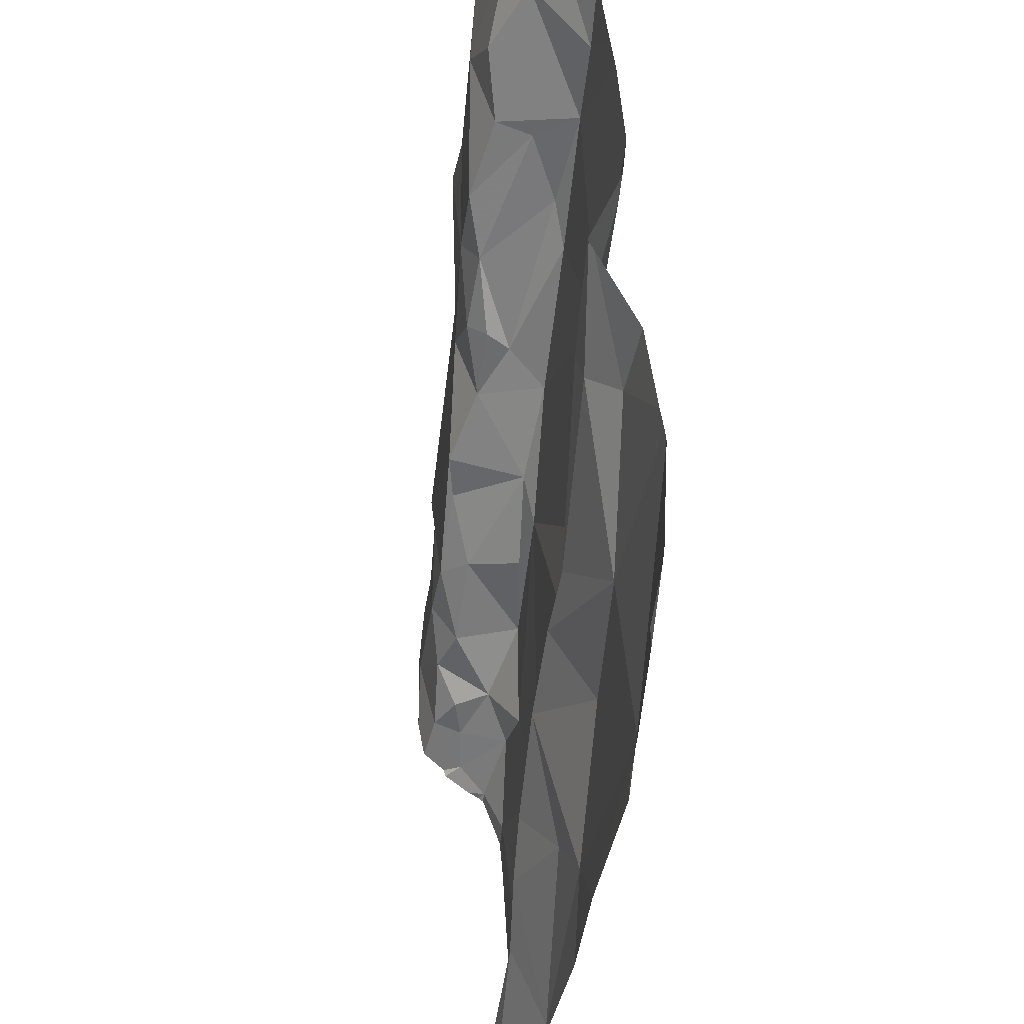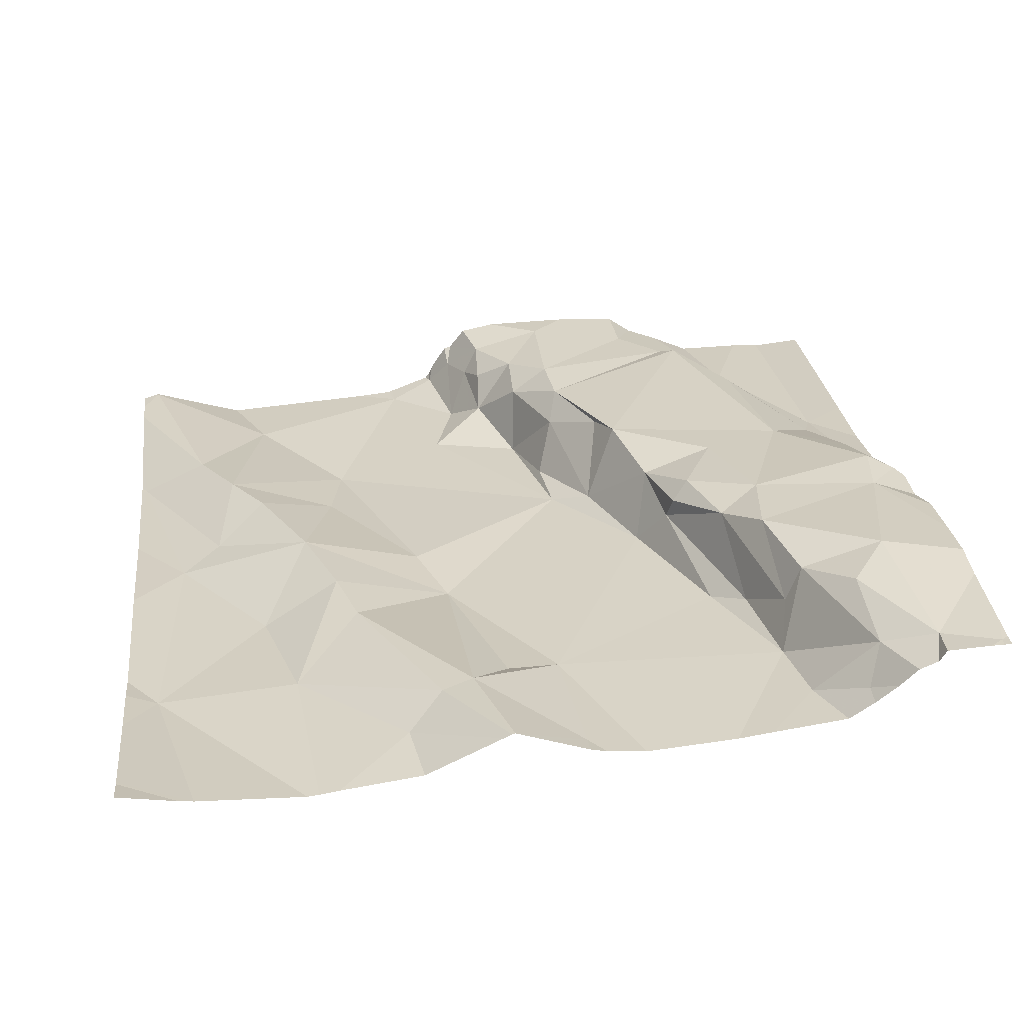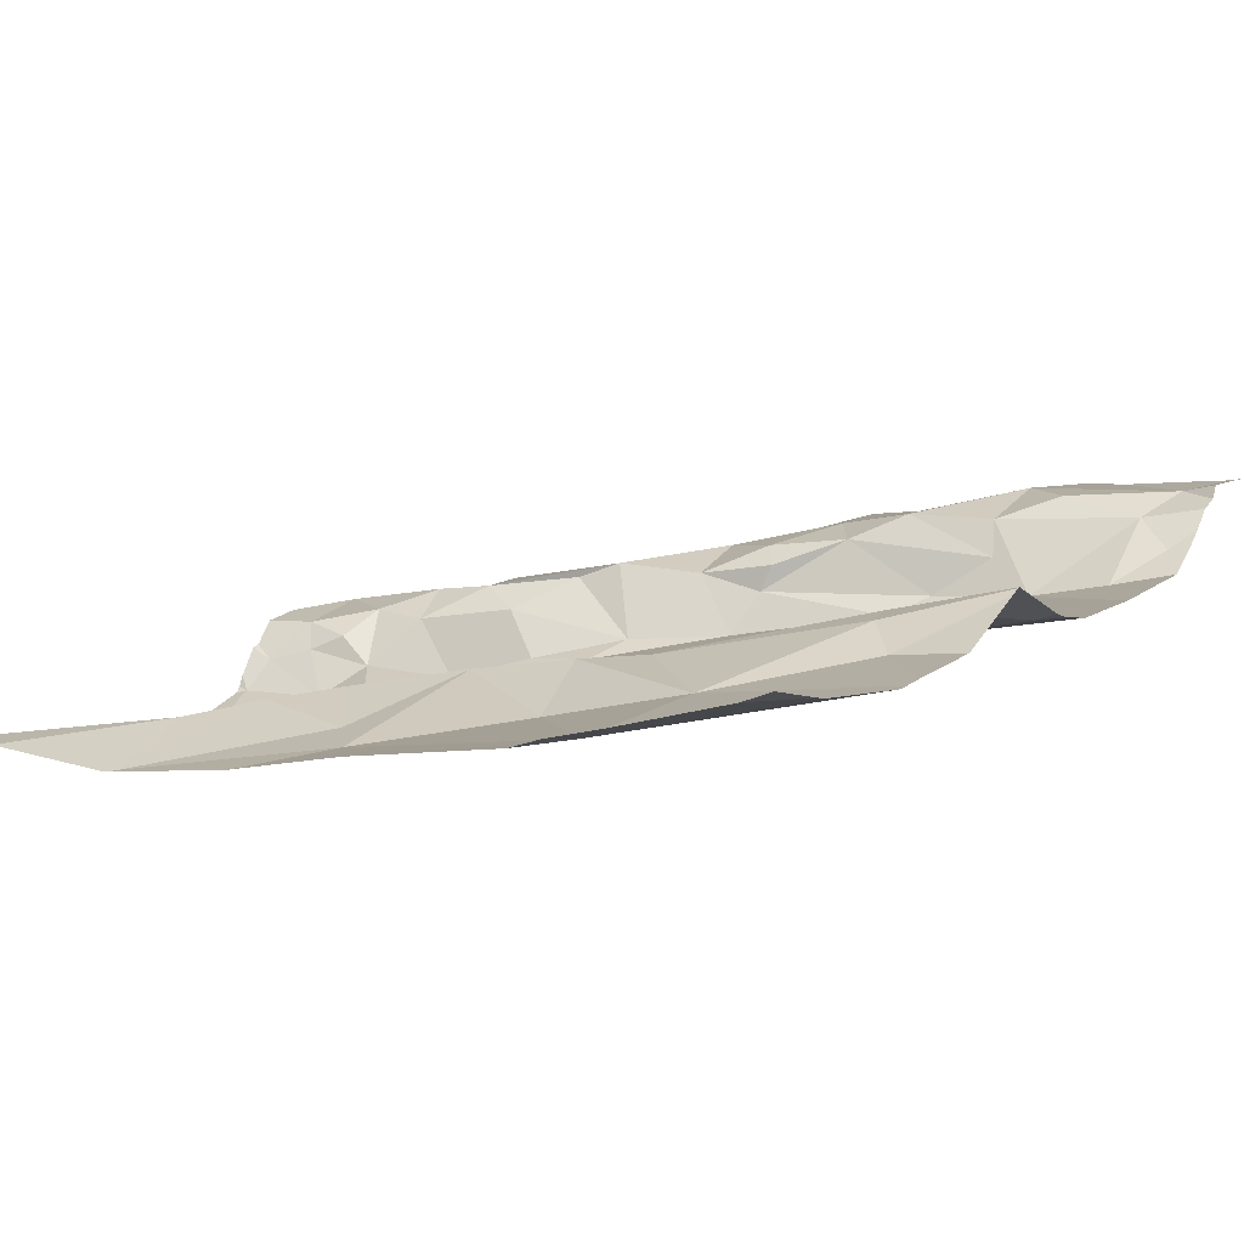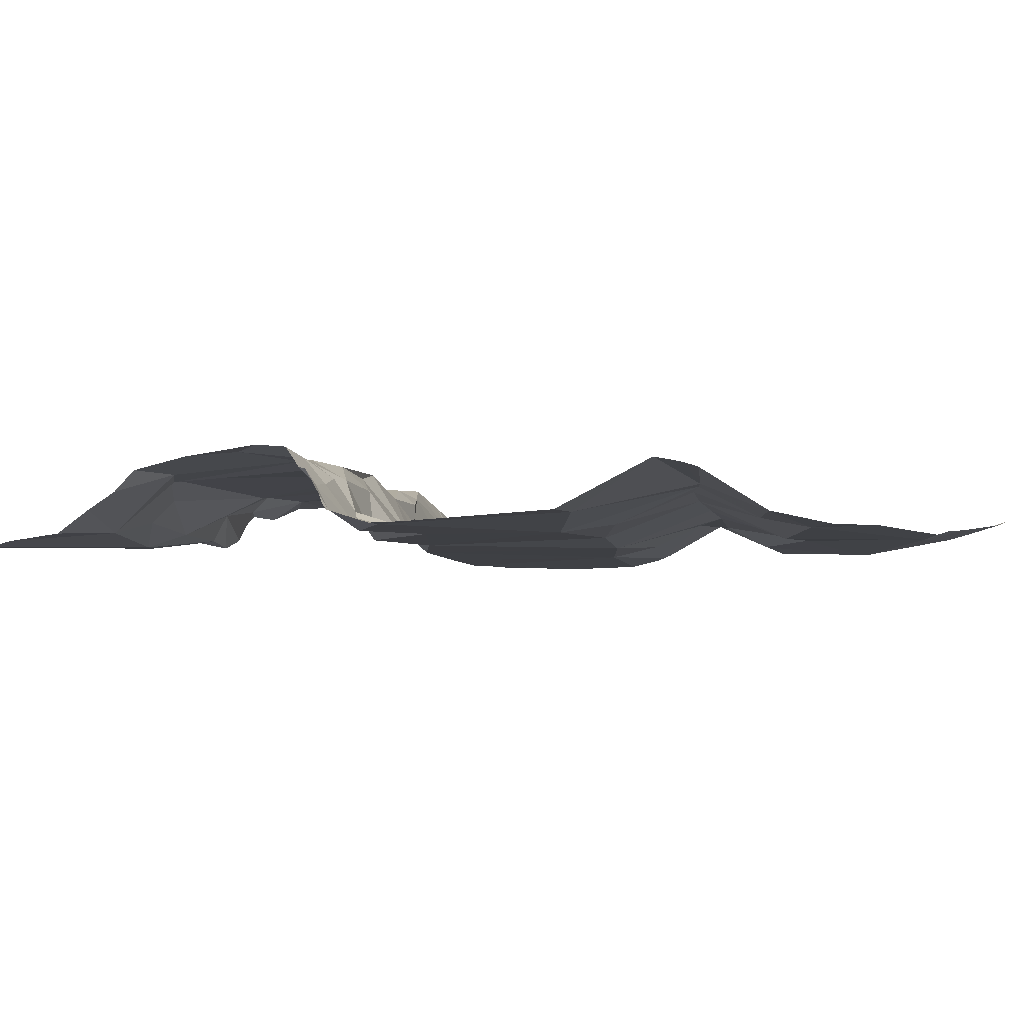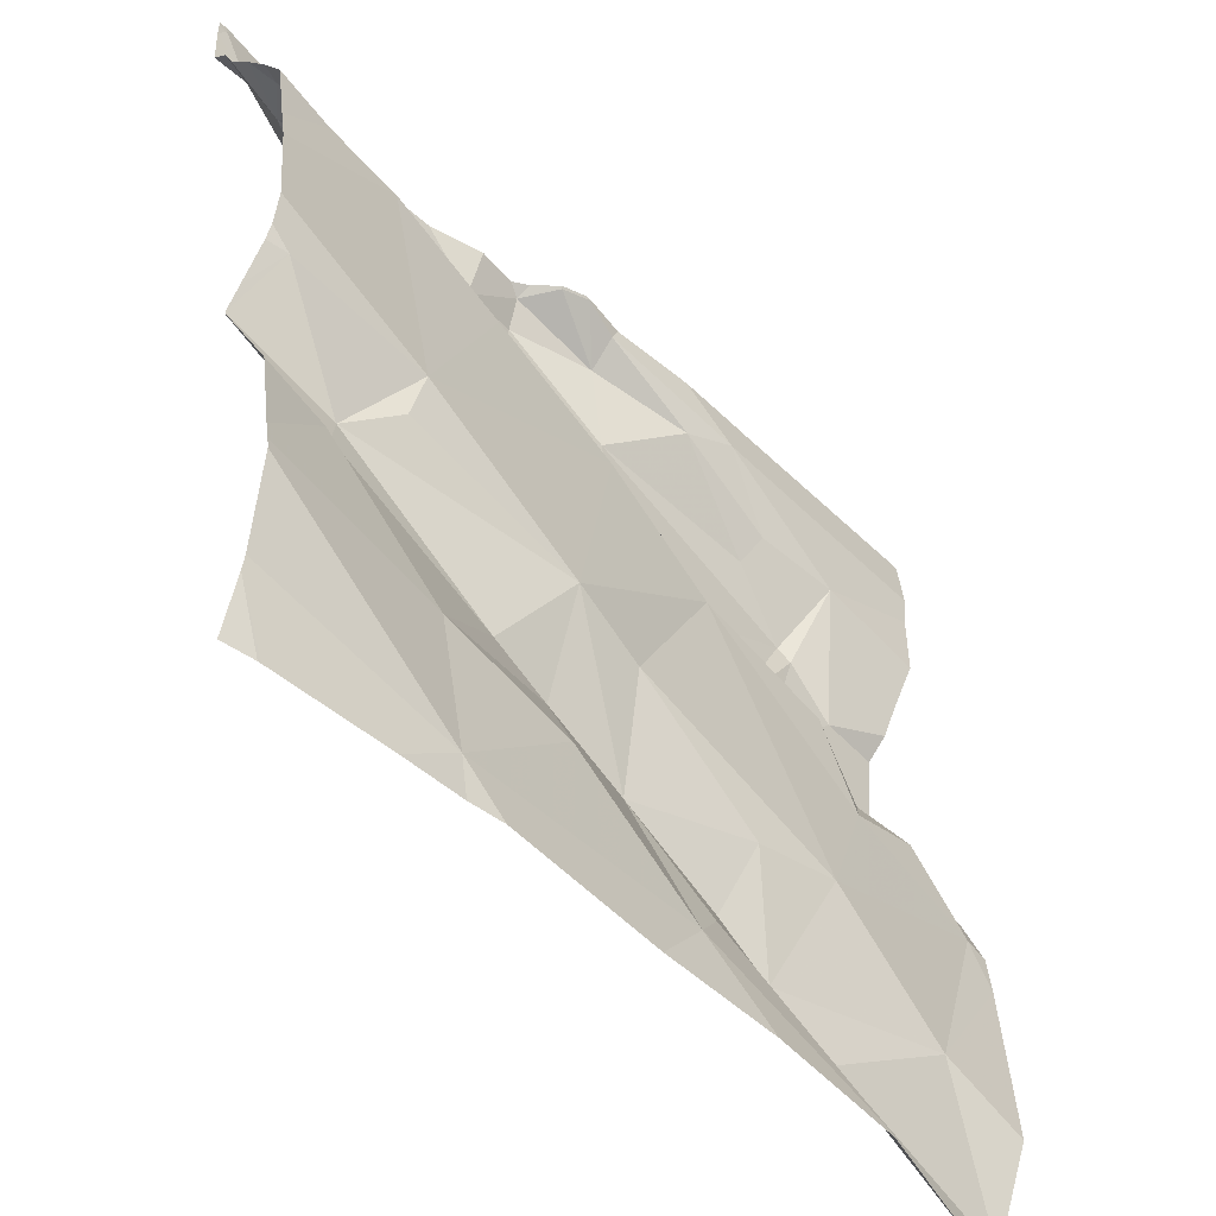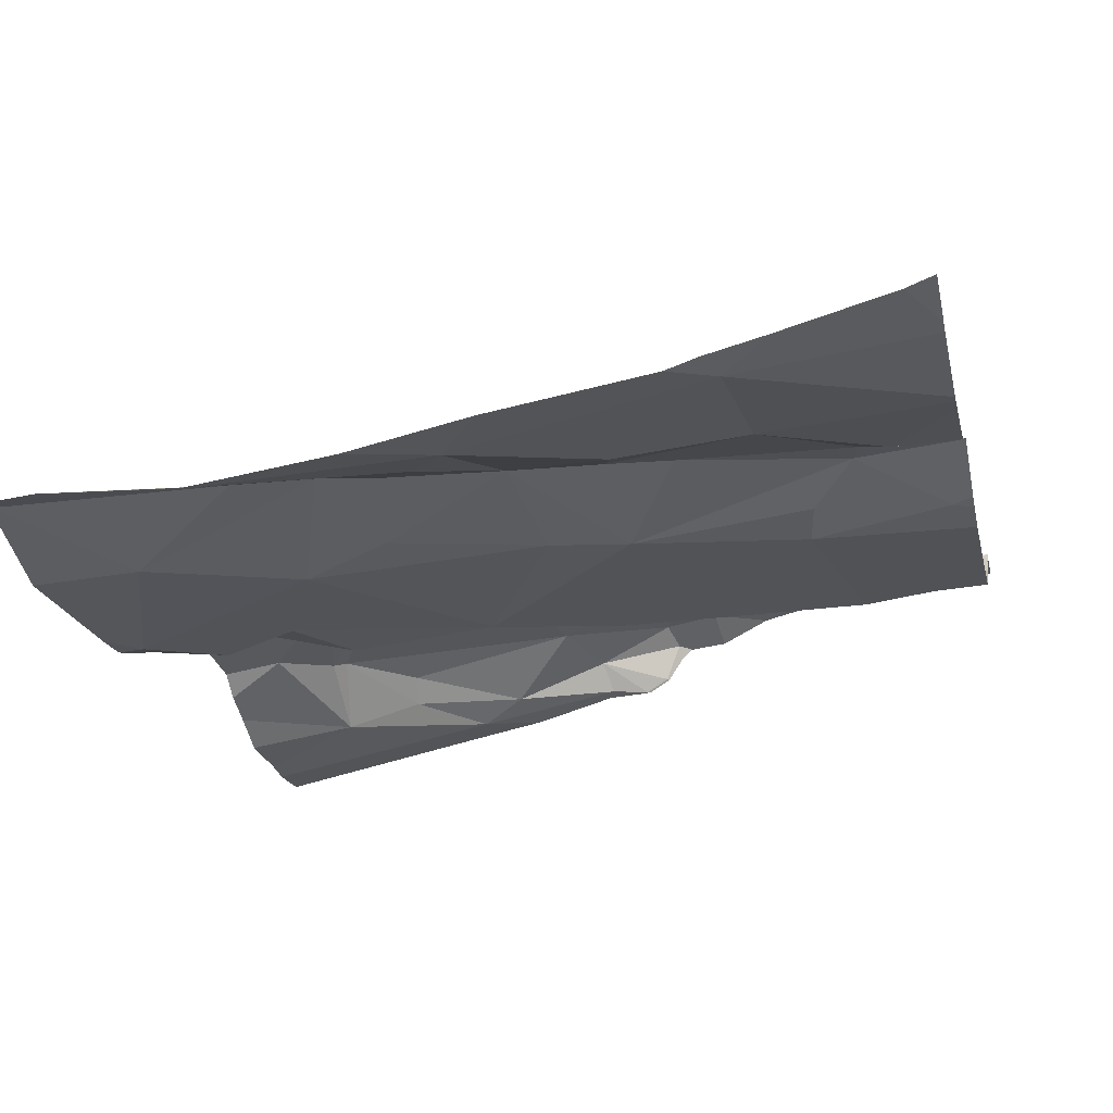
<metadata>
{"format":"obj","ext":"obj","renderer":"f3d","projection":"perspective","resolution":1024,"background":"white","views":[{"elev":-37.7,"azim":73.5,"up":"+Y"},{"elev":37.0,"azim":83.3,"up":"+Z"},{"elev":6.7,"azim":34.9,"up":"+Z"},{"elev":-13.7,"azim":-57.8,"up":"+Z"},{"elev":-48.6,"azim":122.1,"up":"+Y"},{"elev":-25.0,"azim":13.2,"up":"+Z"}]}
</metadata>
<code>
v -66.58 302.7 501.8
v -66.58 302.7 501.8
v -67.28 302.1 501.6
v -67.23 302 501.7
v -67.43 302 501.6
v -66.58 302.5 501.8
v -67.52 302.3 501.6
v -66.58 302.4 501.7
v -67.19 302.1 501.6
v -67.17 302 501.7
v -67.31 301.8 501.6
v -67.3 301.9 501.6
v -67.12 301.9 501.6
v -67.08 301.9 501.6
v -67.28 302.8 501.7
v -66.94 302.8 501.8
v -67.35 302.2 501.6
v -67.31 302.3 501.6
v -67.15 302.4 501.7
v -67.19 302.8 501.7
v -67.05 302.1 501.7
v -67.22 302.4 501.7
v -67.04 302.2 501.7
v -67.04 302.8 501.7
v -67.53 301.9 501.6
v -67.12 302.4 501.7
v -67.05 302.8 501.7
v -67.26 302.4 501.7
v -66.93 302 501.7
v -66.58 302.7 501.8
v -66.79 301.9 501.7
v -66.78 302 501.7
v -66.95 302.1 501.7
v -67.02 302.5 501.7
v -67.48 302.3 501.7
v -67.51 302.3 501.6
v -66.58 302.7 501.8
v -66.58 302.3 501.8
v -67.41 302.7 501.7
v -67.32 302.7 501.7
v -67.4 302.6 501.7
v -67.25 302.7 501.7
v -67.46 302.5 501.7
v -67.41 302.6 501.7
v -66.58 302.3 501.8
v -67.47 302.3 501.7
v -67.4 302.3 501.6
v -67.44 302.3 501.6
v -67.43 302.3 501.7
v -67.42 302.4 501.7
v -66.58 302.6 501.8
v -67.35 302.4 501.7
v -66.58 302.2 501.7
v -66.58 302.3 501.8
v -67.51 302.2 501.6
v -66.58 302.3 501.8
v -66.95 302.2 501.7
v -66.94 302.7 501.8
v -66.93 302.6 501.8
v -66.83 302.6 501.7
v -67 302.5 501.7
v -66.79 302.7 501.8
v -66.73 302.7 501.8
v -66.78 302.6 501.8
v -66.87 302.6 501.8
v -66.76 302.3 501.7
v -66.86 302.5 501.7
v -66.96 302.6 501.8
v -66.88 302.1 501.7
v -67 302.8 501.8
v -67.09 302.8 501.8
v -67.02 302.8 501.7
v -67.51 301.8 501.6
v -66.81 301.8 501.7
v -66.84 301.8 501.7
v -66.6 302.7 501.8
v -66.88 302.8 501.8
v -67.32 301.8 501.6
v -66.65 302.2 501.7
v -66.69 302.2 501.8
v -67.49 302.4 501.7
v -67.04 302.8 501.7
v -67.16 302.5 501.8
v -67.07 302.5 501.8
v -66.77 302.6 501.8
v -66.73 302.6 501.7
v -67.3 302.4 501.7
v -67.2 302.4 501.7
v -67.09 302.8 501.7
v -67.38 301.8 501.6
v -66.99 302.5 501.8
v -67.36 302.4 501.7
v -66.7 302.2 501.8
v -66.75 302.3 501.7
v -67.01 302.5 501.8
v -66.74 301.8 501.7
v -67.51 301.8 501.6
v -67.48 301.8 501.6
v -67.01 302.8 501.8
v -66.6 302.3 501.7
v -66.64 302.6 501.8
v -67.16 301.8 501.6
v -66.64 302.7 501.8
v -66.62 302.7 501.8
v -67.08 302.6 501.8
v -67.09 302.8 501.7
v -67.32 302.6 501.7
v -67.2 302.7 501.7
v -67.12 302.7 501.8
v -67.31 301.8 501.6
v -66.59 302.8 501.9
v -67.02 301.8 501.6
v -67.53 302.2 501.6
v -67.53 302.3 501.6
v -67.53 302.3 501.7
v -67.53 302.3 501.7
v -67.53 302.6 501.6
v -67.53 302.7 501.6
v -67.53 302.6 501.7
v -67.53 302.5 501.7
v -67.53 302.7 501.6
v -67.53 302.3 501.6
v -67.53 302.3 501.7
v -67.53 302.2 501.6
v -67.53 302.2 501.6
v -67.53 302.2 501.6
v -67.53 302 501.6
v -67.53 301.9 501.6
v -67.53 301.9 501.6
v -67.53 302.8 501.6
v -67.01 302.8 501.7
v -67.53 302.5 501.7
v -67.53 302.4 501.7
v -67.53 302.3 501.7
v -66.58 302.5 501.8
v -66.58 302.3 501.8
v -66.58 302.1 501.7
v -66.58 302 501.7
v -66.58 302.1 501.7
v -66.58 302.4 501.7
v -66.58 301.9 501.7
v -66.58 301.9 501.7
v -66.81 302.8 501.8
v -66.58 302.8 501.9
v -66.58 302.8 501.9
v -66.58 302.7 501.9
v -67.53 301.8 501.6
v -66.61 301.8 501.7
v -66.61 301.8 501.7
v -66.58 301.8 501.7
v -66.58 301.8 501.7
v -67.04 302.8 501.7
v -66.98 302.8 501.8
v -66.76 302.8 501.8
v -67 302.8 501.8
v -67.04 302.8 501.7
v -66.71 302.8 501.8
v -66.59 302.8 501.9
v -66.63 302.8 501.9
v -67.48 302.8 501.6
v -67.53 302.8 501.6
v -67.53 302.8 501.6
v -66.59 302.8 501.9
v -66.58 302.8 501.9
f 4 3 5
f 139 32 138
f 10 9 4
f 12 11 4
f 13 10 4
f 18 17 19
f 13 4 11
f 21 10 13
f 3 4 9
f 19 22 18
f 3 9 23
f 12 25 73
f 102 11 110
f 14 13 11
f 19 26 22
f 18 22 28
f 29 21 14
f 21 13 14
f 10 21 9
f 23 9 21
f 31 29 14
f 31 14 112
f 31 32 29
f 153 70 16
f 29 33 21
f 34 26 19
f 115 35 116
f 138 31 141
f 41 40 39
f 39 40 42
f 43 39 119
f 44 39 43
f 118 42 121
f 47 46 48
f 46 35 36
f 11 12 98
f 46 47 49
f 50 35 49
f 17 47 48
f 122 36 123
f 36 7 48
f 46 36 48
f 137 79 32
f 18 52 47
f 47 17 18
f 52 50 47
f 156 82 24
f 3 17 55
f 5 3 55
f 48 55 17
f 55 7 113
f 7 55 48
f 136 100 56
f 5 55 125
f 152 82 156
f 12 4 5
f 5 25 12
f 155 70 153
f 25 5 127
f 135 86 66
f 17 3 19
f 57 34 19
f 130 121 160
f 19 3 23
f 23 57 19
f 49 35 46
f 49 47 50
f 73 129 97
f 60 59 61
f 63 62 64
f 65 64 62
f 34 57 66
f 67 60 61
f 21 33 57
f 57 23 21
f 59 65 68
f 32 69 33
f 71 70 72
f 154 62 104
f 32 79 80
f 81 43 132
f 24 72 131
f 84 83 26
f 64 85 86
f 87 28 88
f 89 82 27
f 67 66 86
f 45 79 38
f 83 87 88
f 91 61 59
f 65 59 85
f 87 92 52
f 34 67 61
f 80 93 69
f 26 83 88
f 28 22 26
f 84 26 34
f 57 94 66
f 82 71 72
f 93 80 45
f 59 95 91
f 93 94 57
f 151 142 150
f 68 58 99
f 150 142 149
f 99 58 70
f 37 101 51
f 2 103 1
f 103 101 76
f 59 68 95
f 63 64 103
f 103 76 30
f 6 86 135
f 103 104 63
f 68 105 95
f 149 142 148
f 82 89 71
f 100 93 56
f 66 94 93
f 143 58 62
f 32 31 138
f 32 80 69
f 135 66 140
f 91 95 84
f 44 41 39
f 34 61 84
f 67 34 66
f 59 60 85
f 83 41 87
f 33 29 32
f 88 28 26
f 57 69 93
f 93 100 66
f 33 69 57
f 66 100 8
f 40 107 108
f 84 105 83
f 60 67 86
f 64 86 103
f 86 85 60
f 84 61 91
f 84 95 105
f 83 109 41
f 109 105 68
f 99 109 68
f 104 62 63
f 107 41 109
f 70 58 16
f 109 71 108
f 86 101 103
f 68 65 58
f 71 109 99
f 143 62 154
f 58 65 62
f 131 70 155
f 85 64 65
f 70 71 99
f 107 109 108
f 6 101 86
f 92 50 52
f 116 81 134
f 18 28 52
f 81 50 92
f 148 141 96
f 107 40 41
f 41 44 87
f 92 87 44
f 43 81 92
f 44 43 92
f 28 87 52
f 137 32 139
f 42 108 89
f 71 89 108
f 20 89 106
f 142 141 148
f 154 104 157
f 106 89 27
f 42 40 108
f 83 105 109
f 81 35 50
f 27 82 152
f 97 129 147
f 157 111 159
f 144 104 146
f 113 7 114
f 1 103 30
f 96 31 74
f 114 7 122
f 115 36 35
f 131 72 70
f 2 104 103
f 116 35 81
f 117 39 118
f 51 101 6
f 118 39 42
f 119 39 117
f 54 100 136
f 120 43 119
f 90 11 98
f 121 42 15
f 122 7 36
f 8 100 54
f 53 79 137
f 123 36 115
f 74 31 75
f 124 55 126
f 125 55 124
f 24 82 72
f 126 55 113
f 56 93 45
f 127 5 125
f 38 79 53
f 128 25 127
f 75 31 112
f 129 25 128
f 20 42 89
f 45 80 79
f 98 12 73
f 30 76 37
f 132 43 120
f 133 81 132
f 37 76 101
f 73 25 129
f 134 81 133
f 77 58 143
f 78 11 90
f 140 66 8
f 141 31 96
f 16 58 77
f 110 11 78
f 102 14 11
f 144 111 104
f 145 111 144
f 15 42 20
f 146 104 2
f 112 14 102
f 163 145 164
f 157 104 111
f 158 111 163
f 159 111 158
f 160 121 15
f 161 130 160
f 162 130 161
f 163 111 145

</code>
